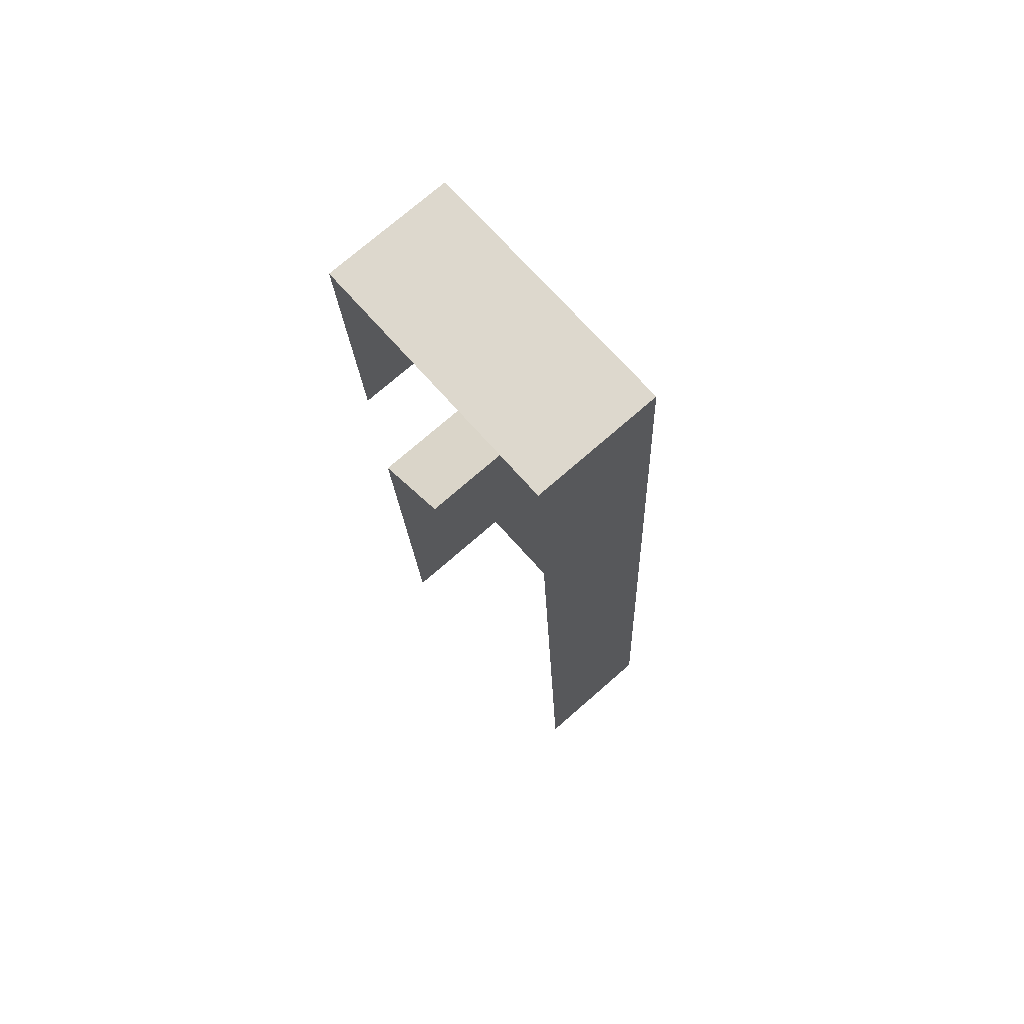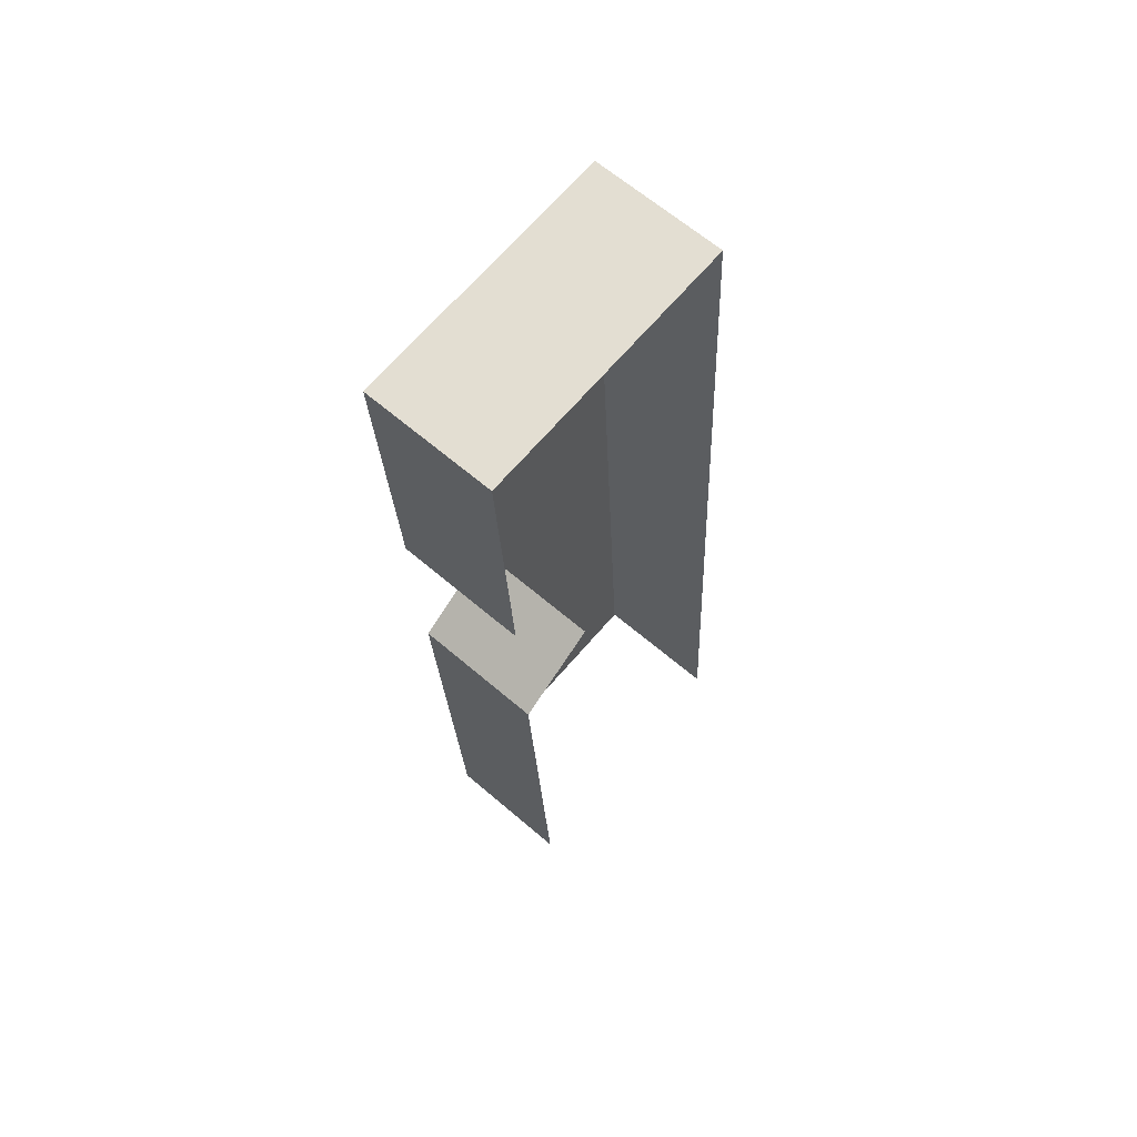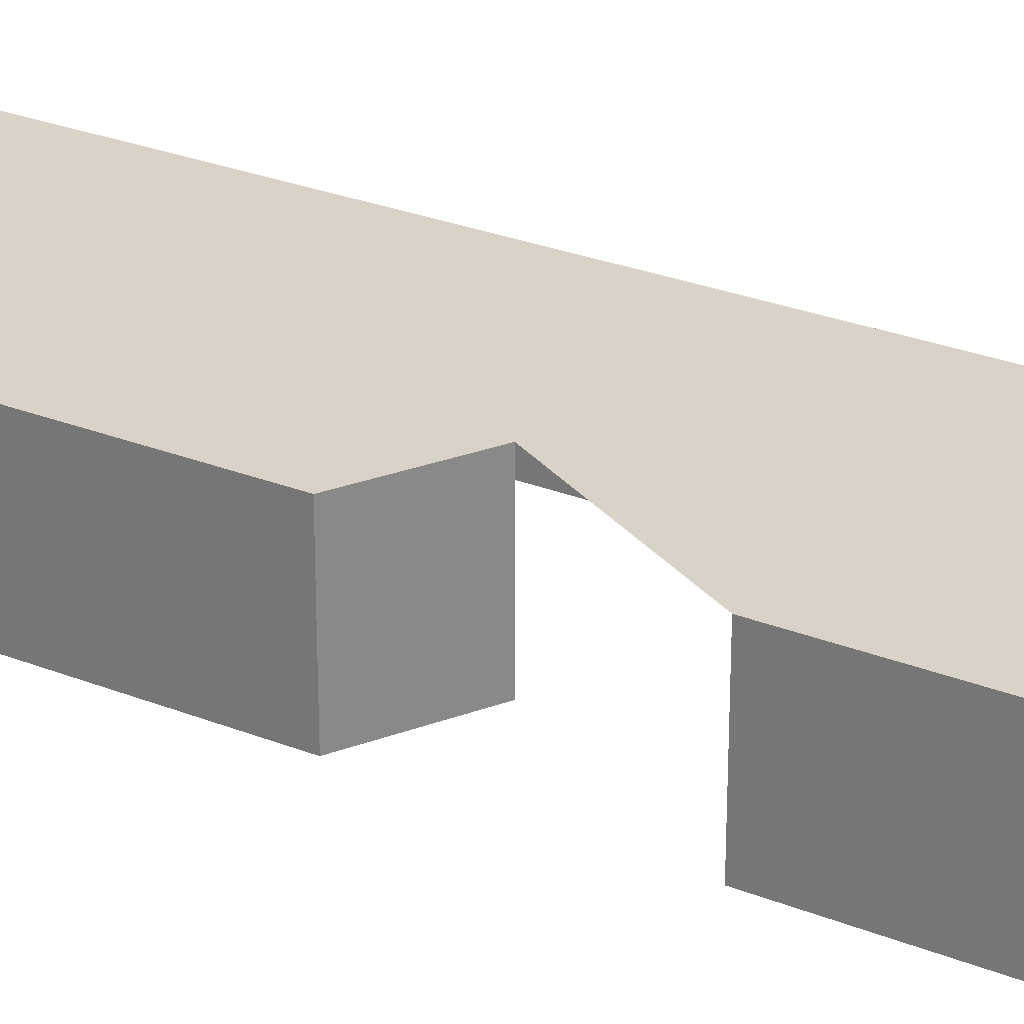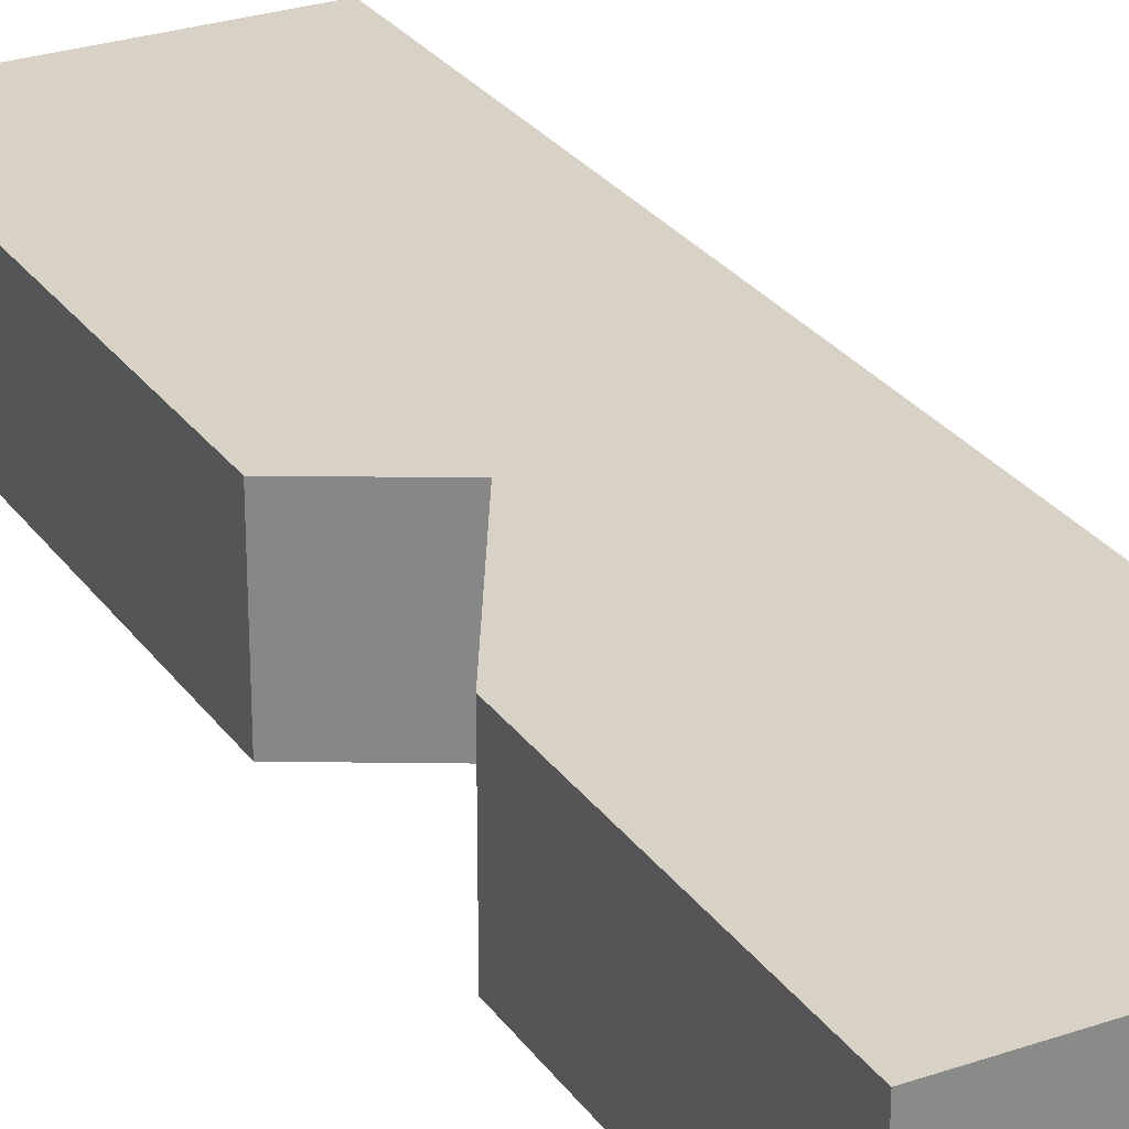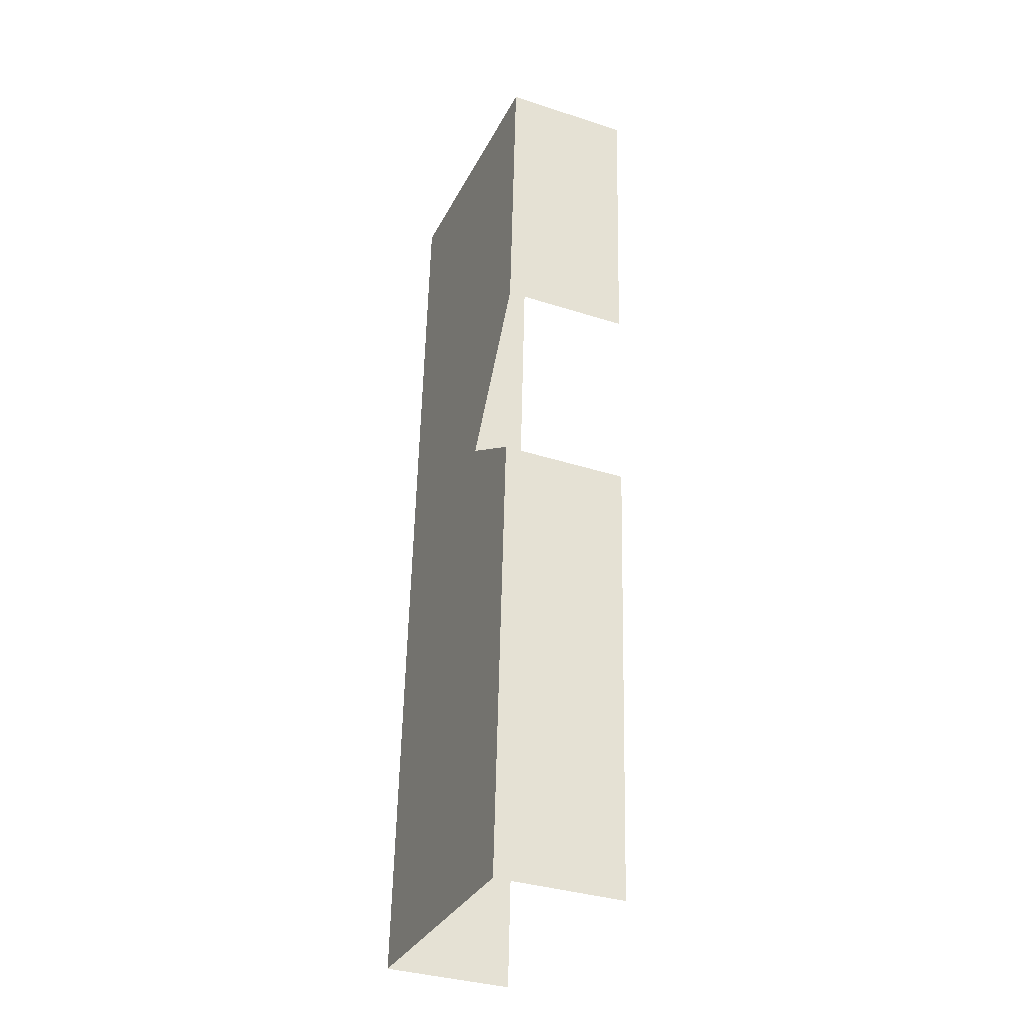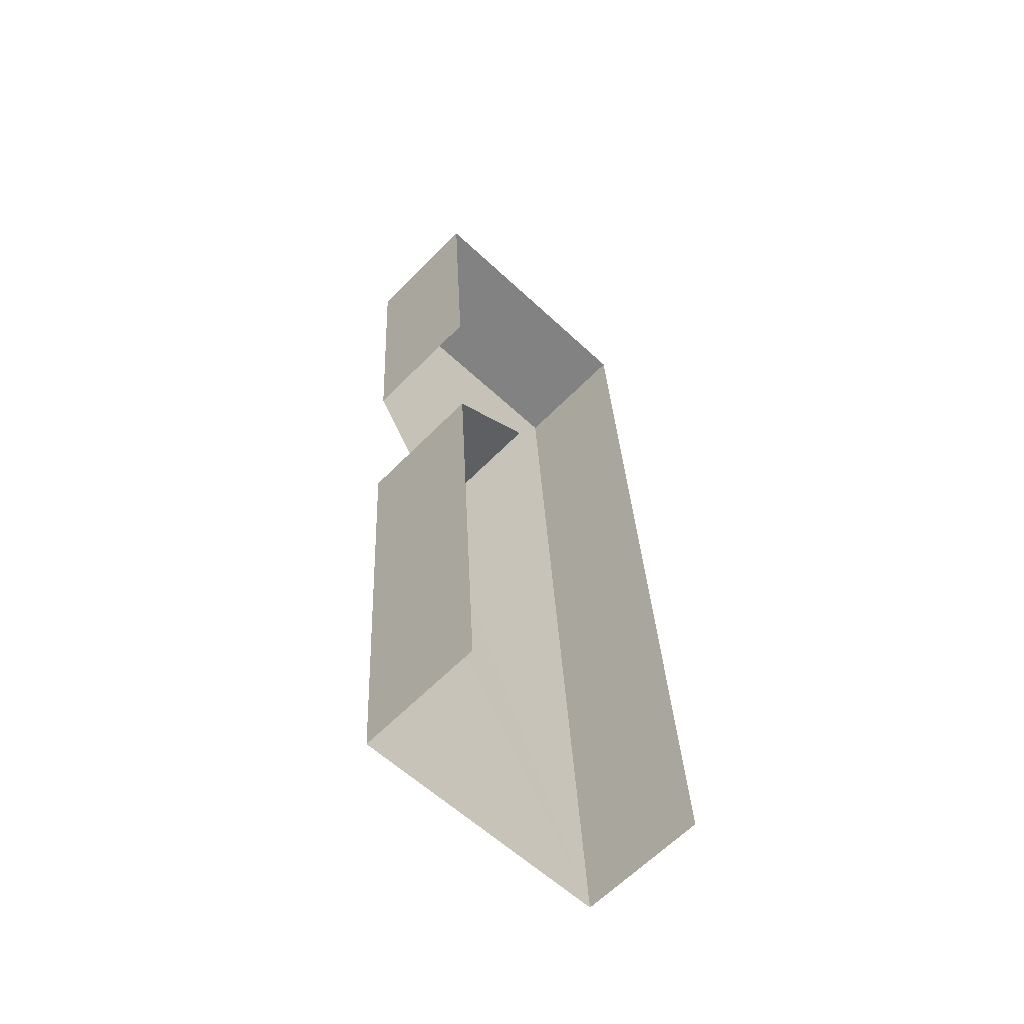
<metadata>
{"format":"obj","ext":"obj","renderer":"f3d","projection":"perspective","resolution":1024,"background":"white","views":[{"elev":74.2,"azim":-131.3,"up":"+Y"},{"elev":64.1,"azim":130.9,"up":"+Y"},{"elev":27.9,"azim":117.9,"up":"+Z"},{"elev":27.4,"azim":148.9,"up":"+Z"},{"elev":-35.7,"azim":66.6,"up":"+Y"},{"elev":-62.8,"azim":135.9,"up":"+Y"}]}
</metadata>
<code>
v -2.196e+05 -1.24e+05 17.35
v -2.196e+05 -1.239e+05 17.35
v -2.196e+05 -1.24e+05 17.35
v -2.196e+05 -1.24e+05 17.35
v -2.196e+05 -1.24e+05 17.35
v -2.196e+05 -1.239e+05 17.35
v -2.196e+05 -1.239e+05 17.35
v -2.196e+05 -1.24e+05 19.6
v -2.196e+05 -1.239e+05 19.6
v -2.196e+05 -1.24e+05 19.6
v -2.196e+05 -1.24e+05 19.6
v -2.196e+05 -1.24e+05 19.6
v -2.196e+05 -1.239e+05 19.6
v -2.196e+05 -1.239e+05 19.6
f 1 2 3
f 1 4 5
f 2 6 7
f 4 1 3
f 2 7 3
f 8 3 7
f 14 8 7
f 10 1 5
f 11 10 5
f 8 9 10
f 10 11 12
f 13 9 14
f 8 10 12
f 14 9 8
f 8 4 3
f 8 12 4
f 10 2 1
f 10 9 2
f 9 6 2
f 9 13 6
f 11 5 4
f 12 11 4
f 14 7 6
f 13 14 6

</code>
